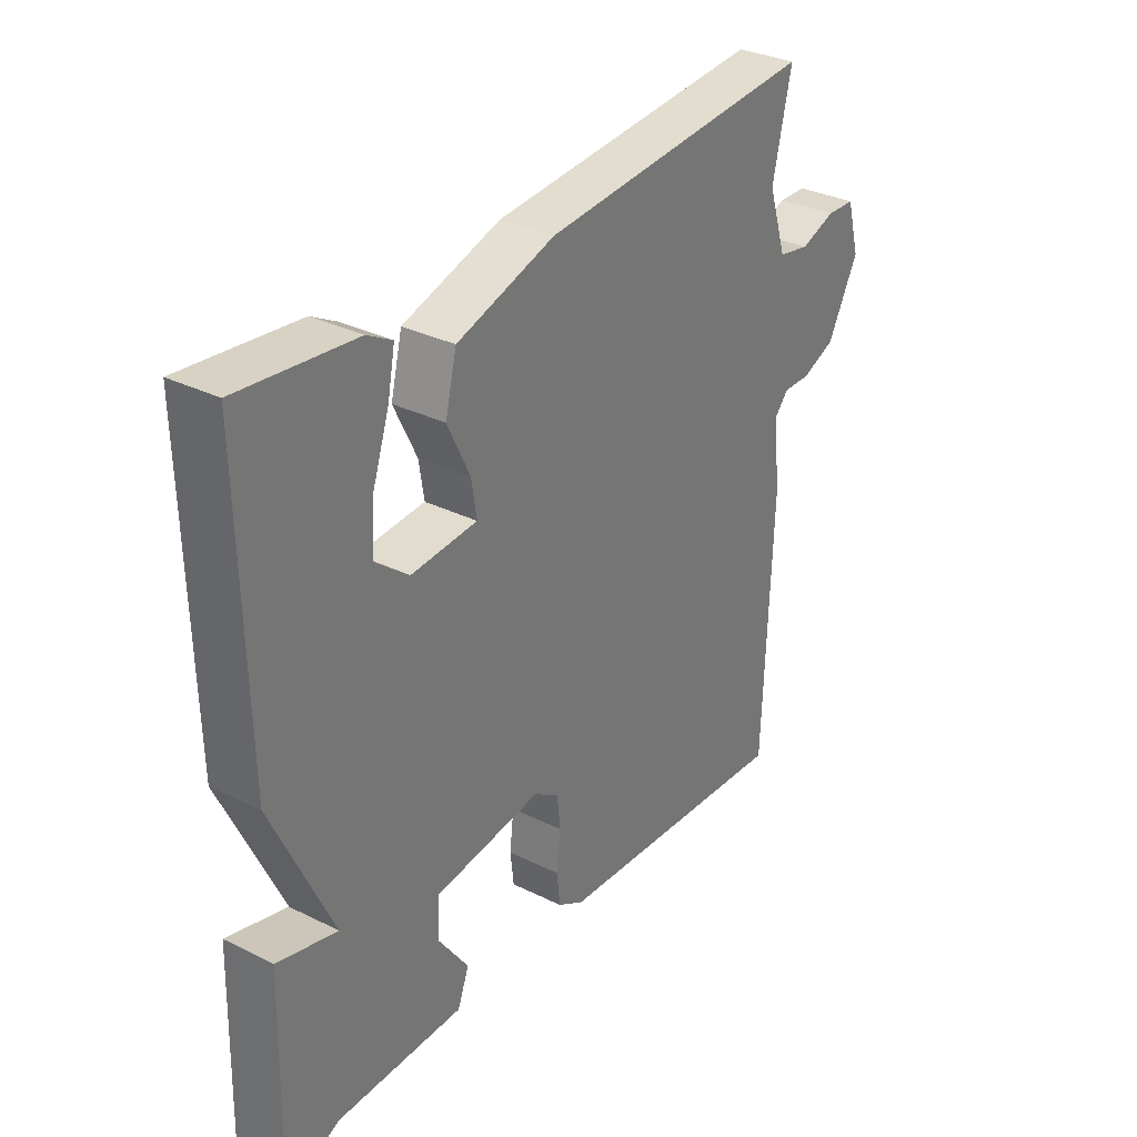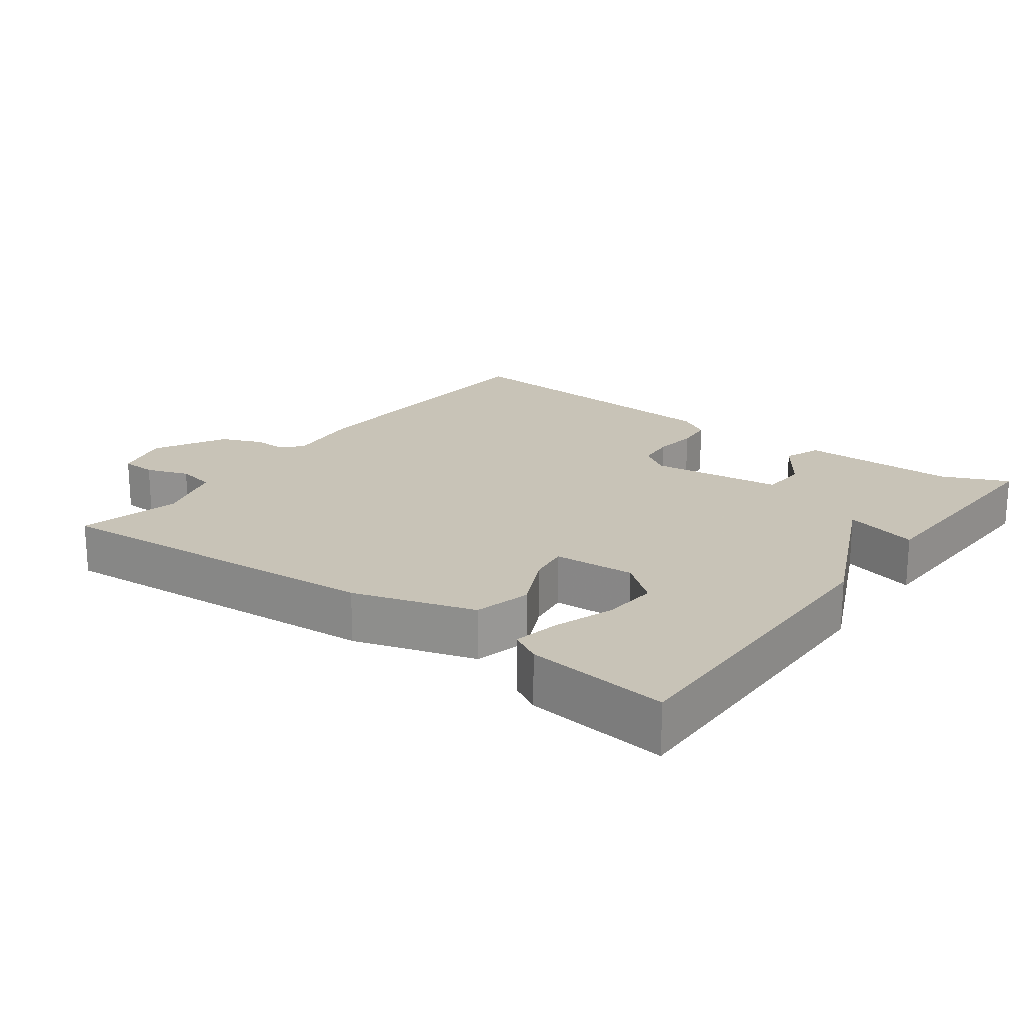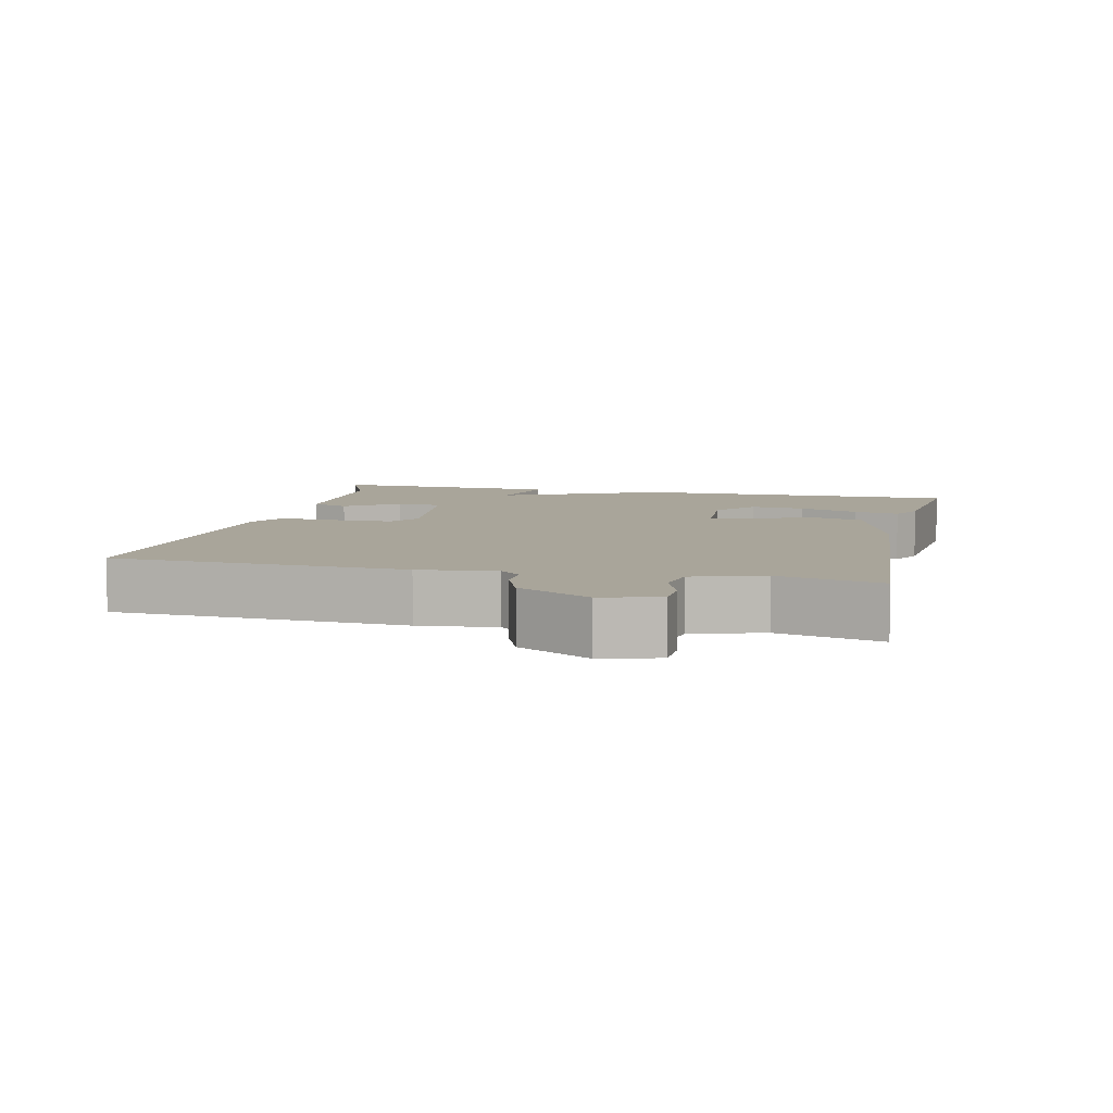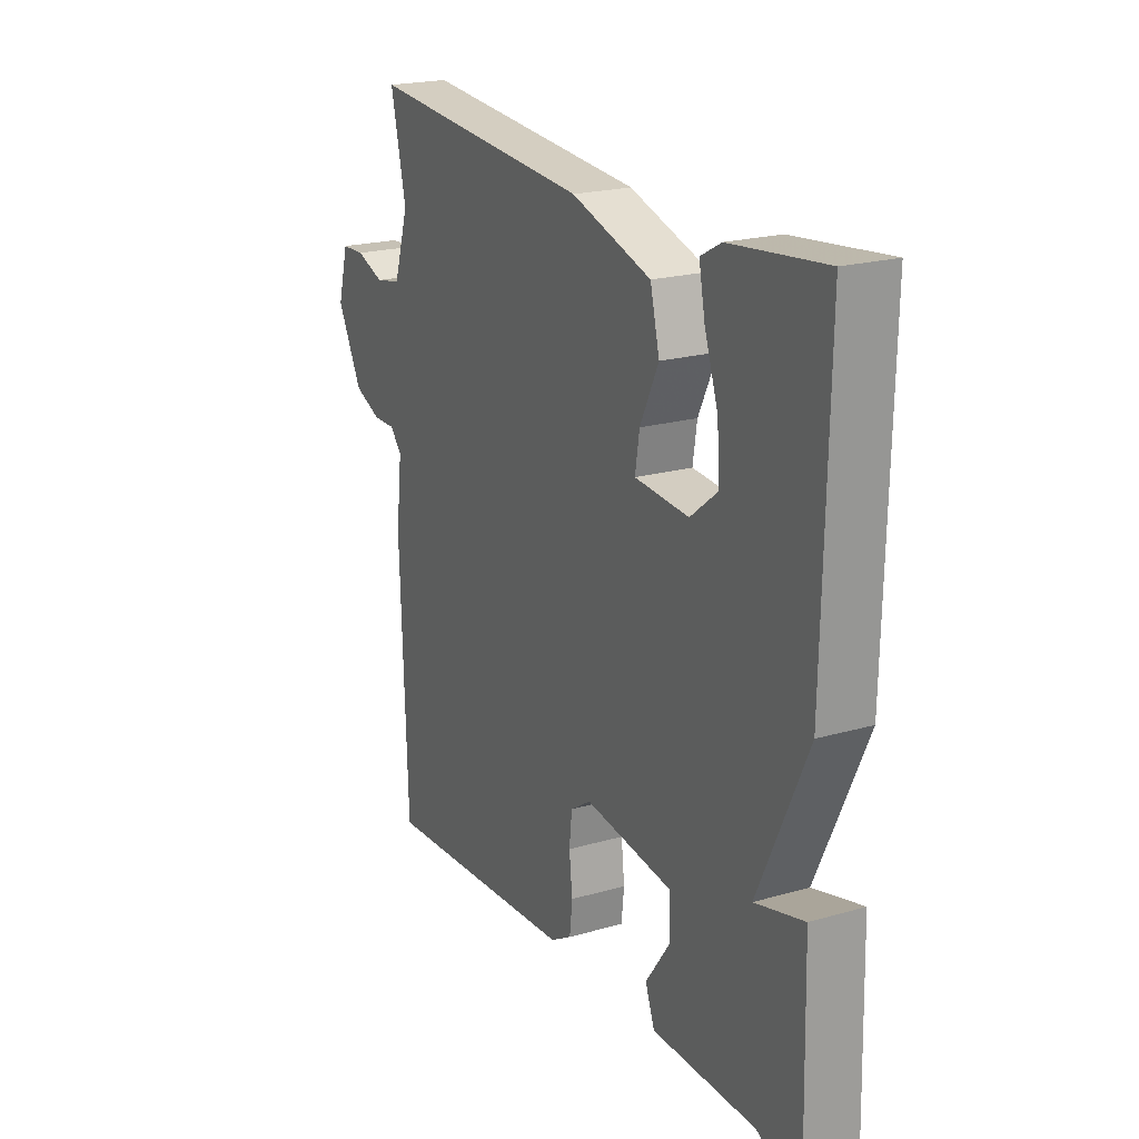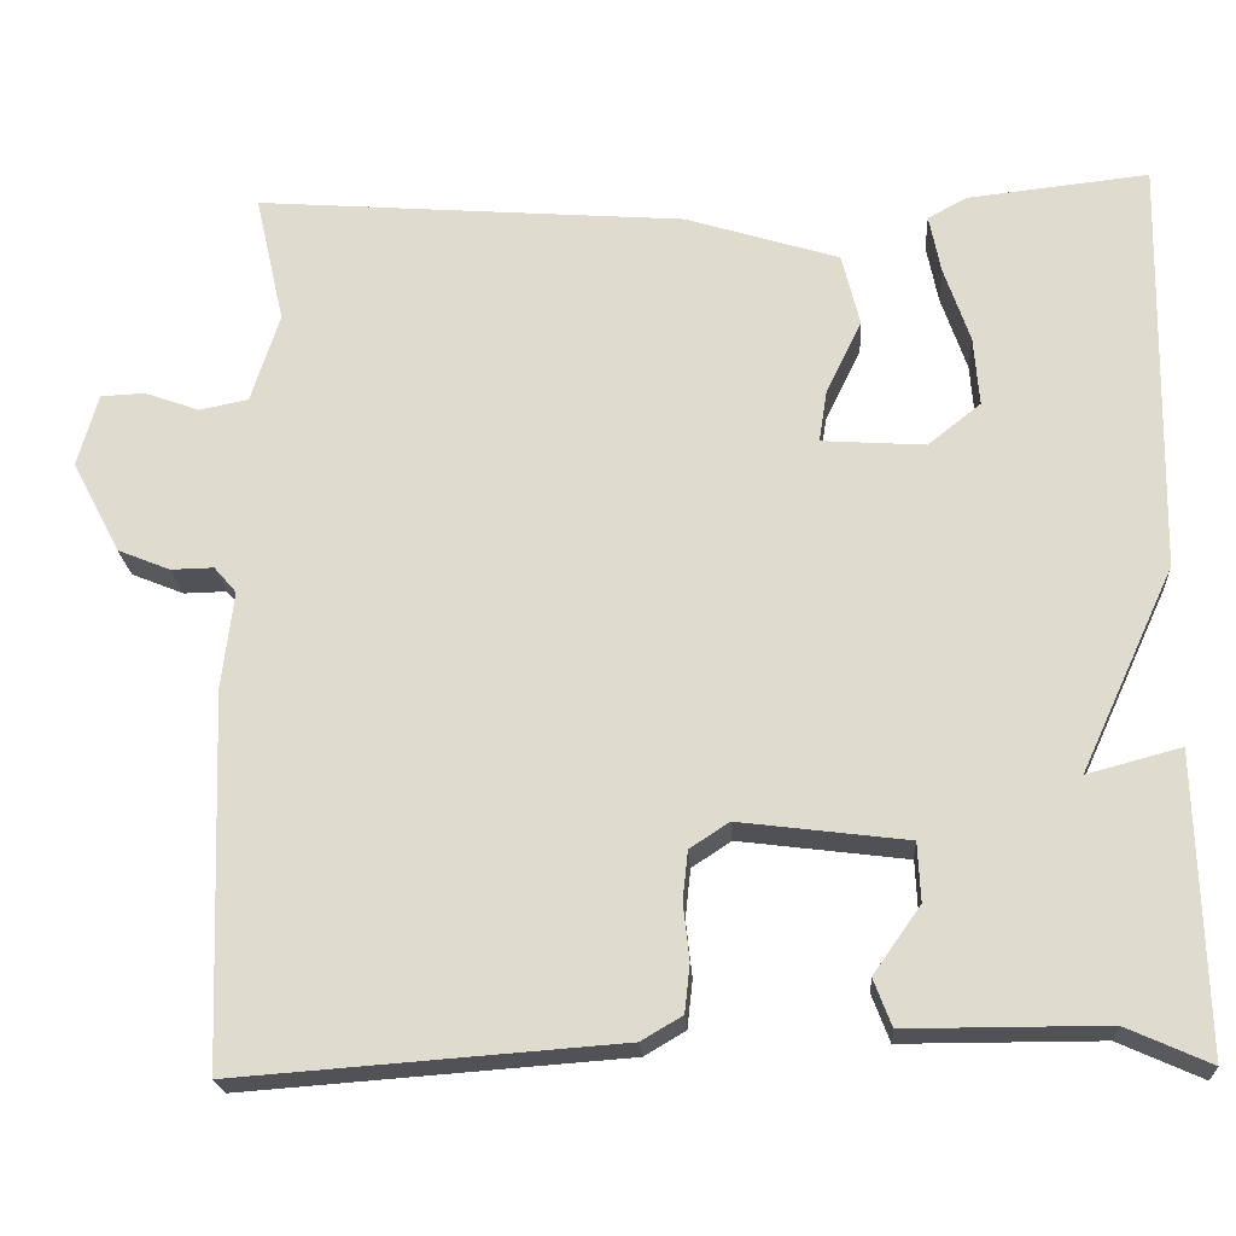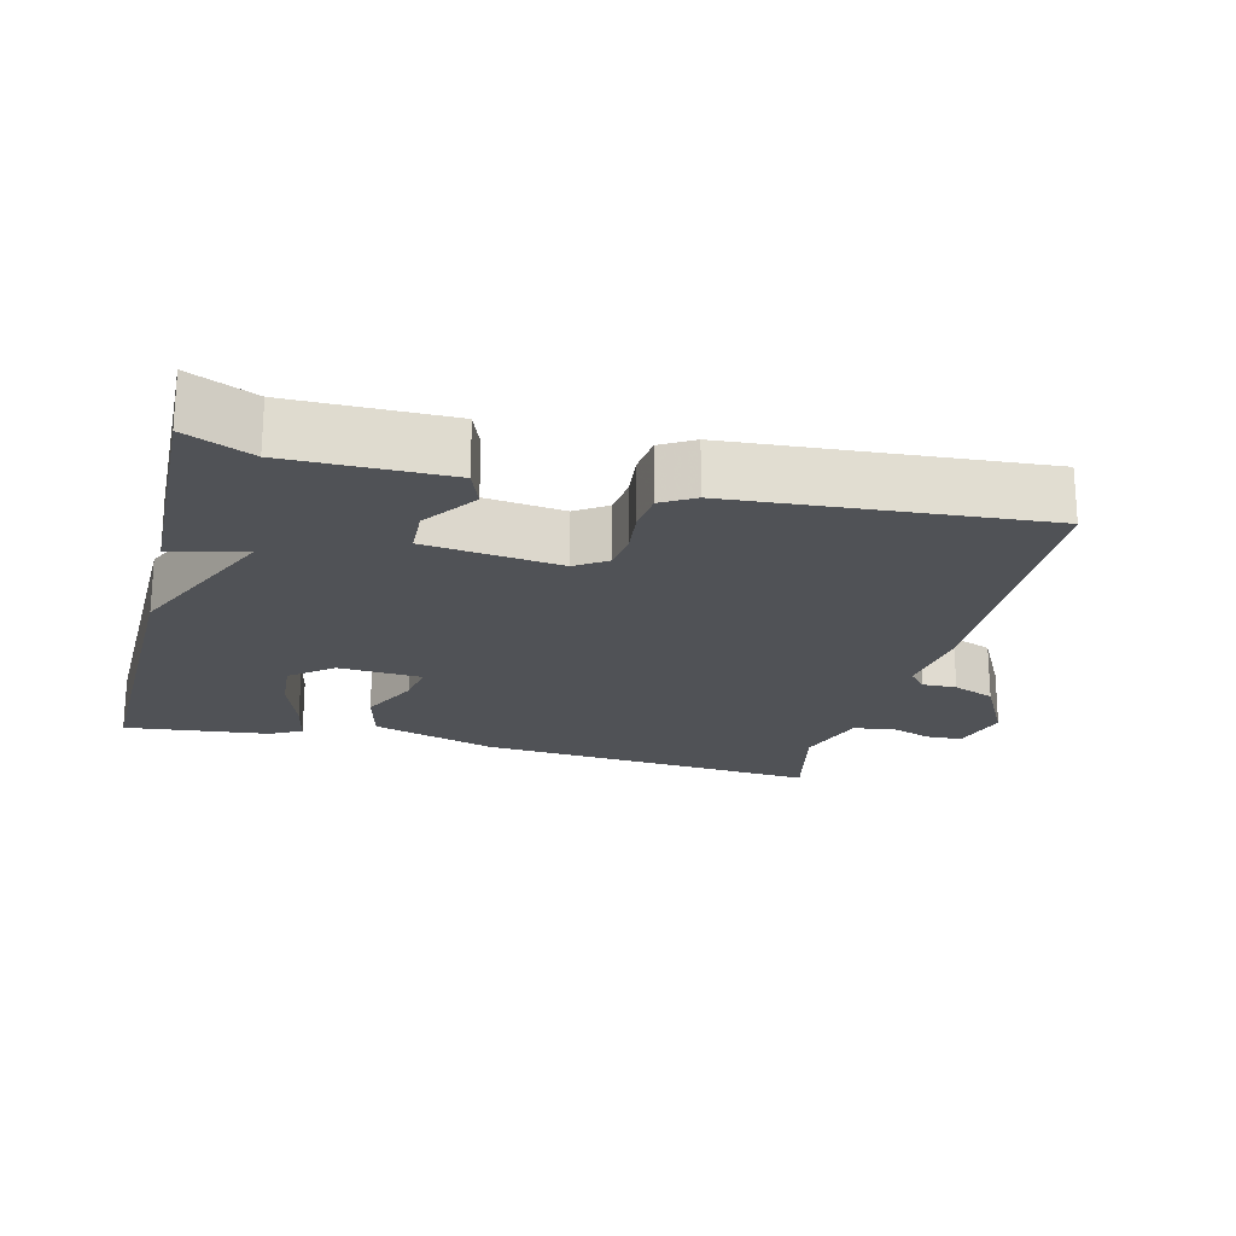
<metadata>
{"format":"obj","ext":"obj","renderer":"f3d","projection":"perspective","resolution":1024,"background":"white","views":[{"elev":32.2,"azim":124.8,"up":"+Z"},{"elev":19.8,"azim":36.8,"up":"+Y"},{"elev":7.5,"azim":-76.8,"up":"+Y"},{"elev":21.0,"azim":62.8,"up":"+Z"},{"elev":-21.0,"azim":3.6,"up":"+Z"},{"elev":-20.9,"azim":166.0,"up":"+Y"}]}
</metadata>
<code>
v -0.5 0.07 0.5
v -0.017 0.07 0.462
v 0.155 0.07 0.408
v 0.175 0.07 0.327
v 0.135 0.07 0.244
v 0.126 0.07 0.186
v 0.242 0.07 0.178
v 0.301 0.07 0.225
v 0.295 0.07 0.303
v 0.266 0.07 0.388
v 0.253 0.07 0.454
v 0.297 0.07 0.478
v 0.5 0.07 0.5
v 0.491 0.07 0.031
v 0.386 0.07 -0.197
v 0.491 0.07 -0.169
v 0.5 0.07 -0.5
v 0.406 0.07 -0.458
v 0.183 0.07 -0.458
v 0.163 0.07 -0.405
v 0.216 0.07 -0.33
v 0.213 0.07 -0.264
v 0.024 0.07 -0.24
v -0.02 0.07 -0.269
v -0.026 0.07 -0.324
v -0.019 0.07 -0.387
v -0.025 0.07 -0.441
v -0.071 0.07 -0.468
v -0.5 0.07 -0.5
v -0.515 0.07 -0.084
v -0.502 0.07 0.026
v -0.527 0.07 0.055
v -0.575 0.07 0.054
v -0.634 0.07 0.078
v -0.688 0.07 0.181
v -0.665 0.07 0.263
v -0.615 0.07 0.265
v -0.554 0.07 0.243
v -0.499 0.07 0.254
v -0.467 0.07 0.354
v -0.5 0 0.5
v -0.017 0 0.462
v 0.155 0 0.408
v 0.175 0 0.327
v 0.135 0 0.244
v 0.126 0 0.186
v 0.242 0 0.178
v 0.301 0 0.225
v 0.295 0 0.303
v 0.266 0 0.388
v 0.253 0 0.454
v 0.297 0 0.478
v 0.5 0 0.5
v 0.491 0 0.031
v 0.386 0 -0.197
v 0.491 0 -0.169
v 0.5 0 -0.5
v 0.406 0 -0.458
v 0.183 0 -0.458
v 0.163 0 -0.405
v 0.216 0 -0.33
v 0.213 0 -0.264
v 0.024 0 -0.24
v -0.02 0 -0.269
v -0.026 0 -0.324
v -0.019 0 -0.387
v -0.025 0 -0.441
v -0.071 0 -0.468
v -0.5 0 -0.5
v -0.515 0 -0.084
v -0.502 0 0.026
v -0.527 0 0.055
v -0.575 0 0.054
v -0.634 0 0.078
v -0.688 0 0.181
v -0.665 0 0.263
v -0.615 0 0.265
v -0.554 0 0.243
v -0.499 0 0.254
v -0.467 0 0.354
f 36 37 38
f 35 36 38
f 34 35 38
f 33 34 38
f 32 33 38
f 31 32 38 39
f 29 30 31
f 28 29 31
f 27 28 31
f 26 27 31
f 25 26 31
f 31 39 40
f 25 31 40
f 24 25 40
f 18 19 20 21
f 18 21 22
f 17 18 22
f 16 17 22
f 15 16 22
f 14 15 22 23
f 12 13 14
f 11 12 14
f 10 11 14
f 9 10 14
f 8 9 14
f 7 8 14 23
f 3 4 5
f 2 3 5
f 1 2 5
f 40 1 5
f 40 5 6
f 24 40 6
f 6 7 23 24
f 78 77 76
f 78 76 75
f 78 75 74
f 78 74 73
f 78 73 72
f 79 78 72 71
f 71 70 69
f 71 69 68
f 71 68 67
f 71 67 66
f 71 66 65
f 80 79 71
f 80 71 65
f 80 65 64
f 61 60 59 58
f 62 61 58
f 62 58 57
f 62 57 56
f 62 56 55
f 63 62 55 54
f 54 53 52
f 54 52 51
f 54 51 50
f 54 50 49
f 54 49 48
f 63 54 48 47
f 45 44 43
f 45 43 42
f 45 42 41
f 45 41 80
f 46 45 80
f 46 80 64
f 64 63 47 46
f 1 41 42 2
f 2 42 43 3
f 3 43 44 4
f 4 44 45 5
f 5 45 46 6
f 6 46 47 7
f 7 47 48 8
f 8 48 49 9
f 9 49 50 10
f 10 50 51 11
f 11 51 52 12
f 12 52 53 13
f 13 53 54 14
f 14 54 55 15
f 15 55 56 16
f 16 56 57 17
f 17 57 58 18
f 18 58 59 19
f 19 59 60 20
f 20 60 61 21
f 21 61 62 22
f 22 62 63 23
f 23 63 64 24
f 24 64 65 25
f 25 65 66 26
f 26 66 67 27
f 27 67 68 28
f 28 68 69 29
f 29 69 70 30
f 30 70 71 31
f 31 71 72 32
f 32 72 73 33
f 33 73 74 34
f 34 74 75 35
f 35 75 76 36
f 36 76 77 37
f 37 77 78 38
f 38 78 79 39
f 39 79 80 40
f 40 80 41 1

</code>
